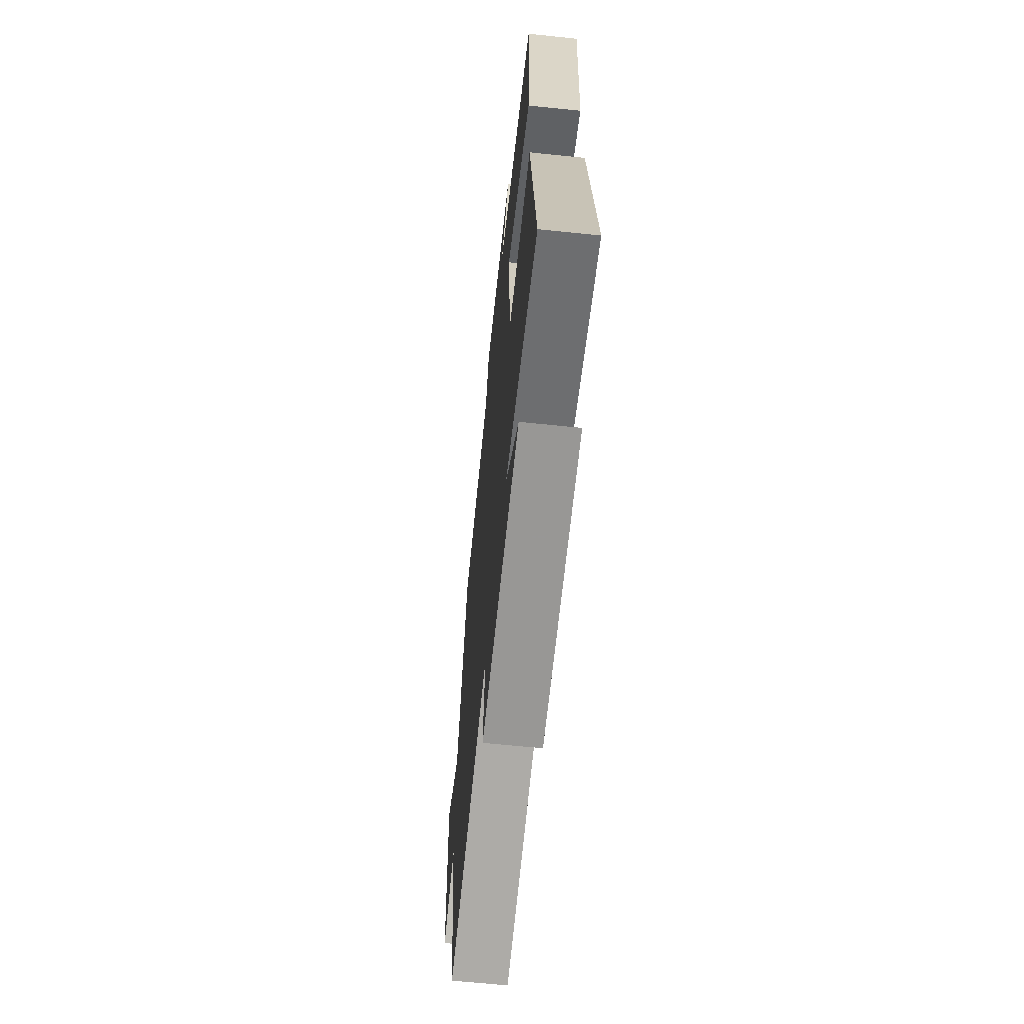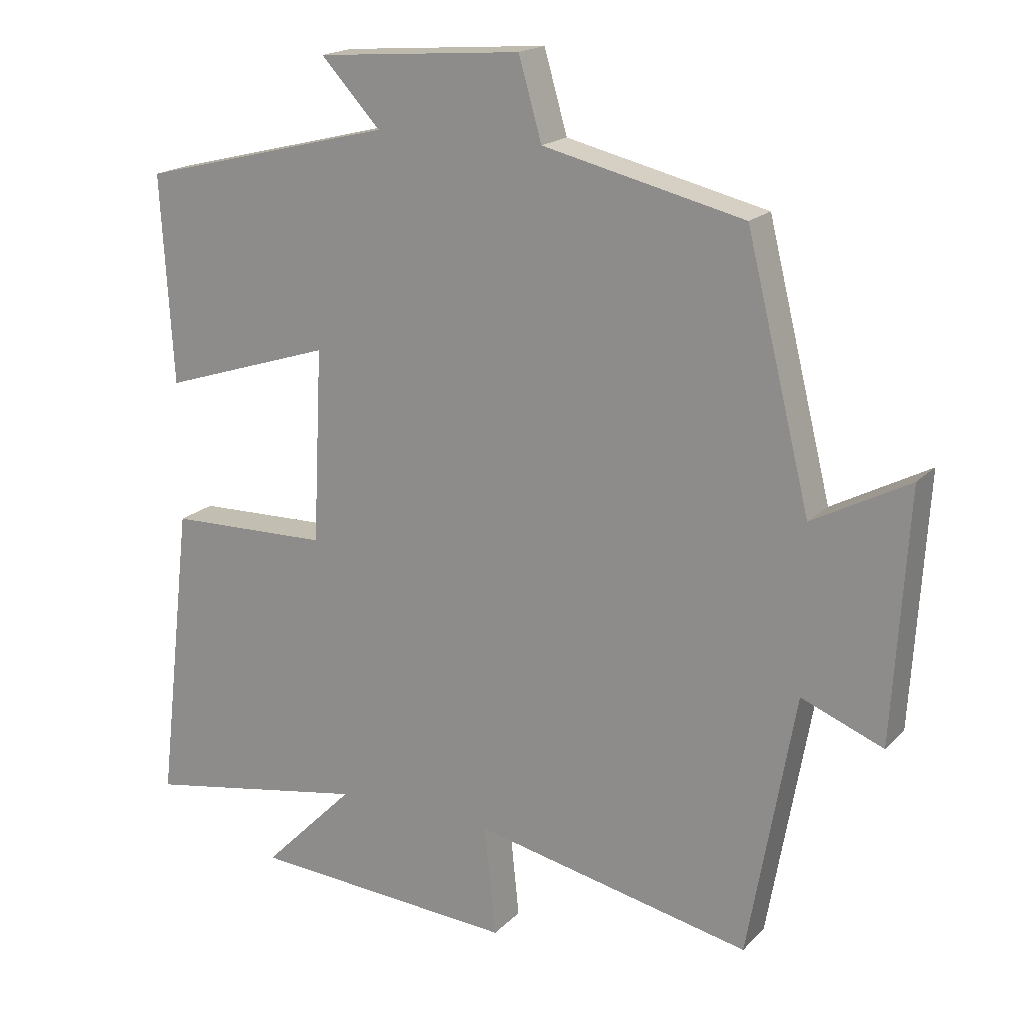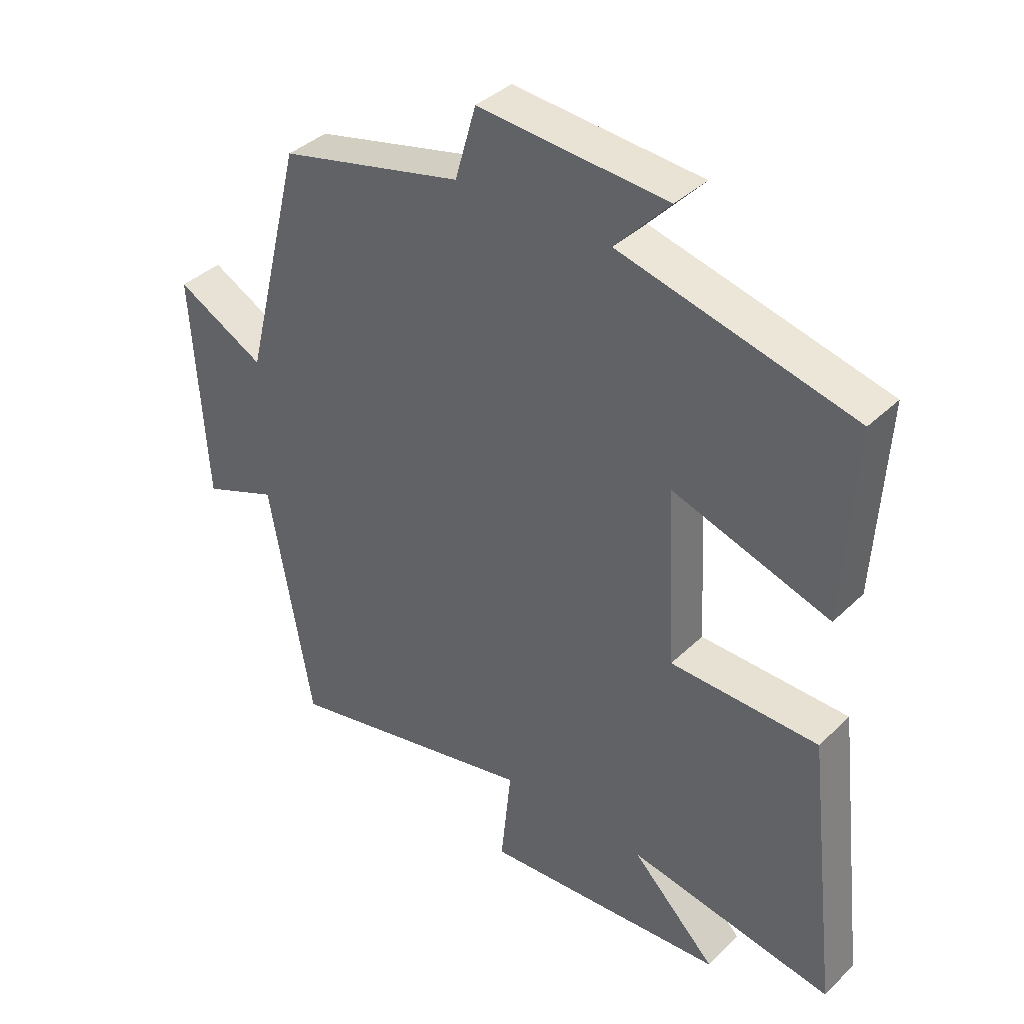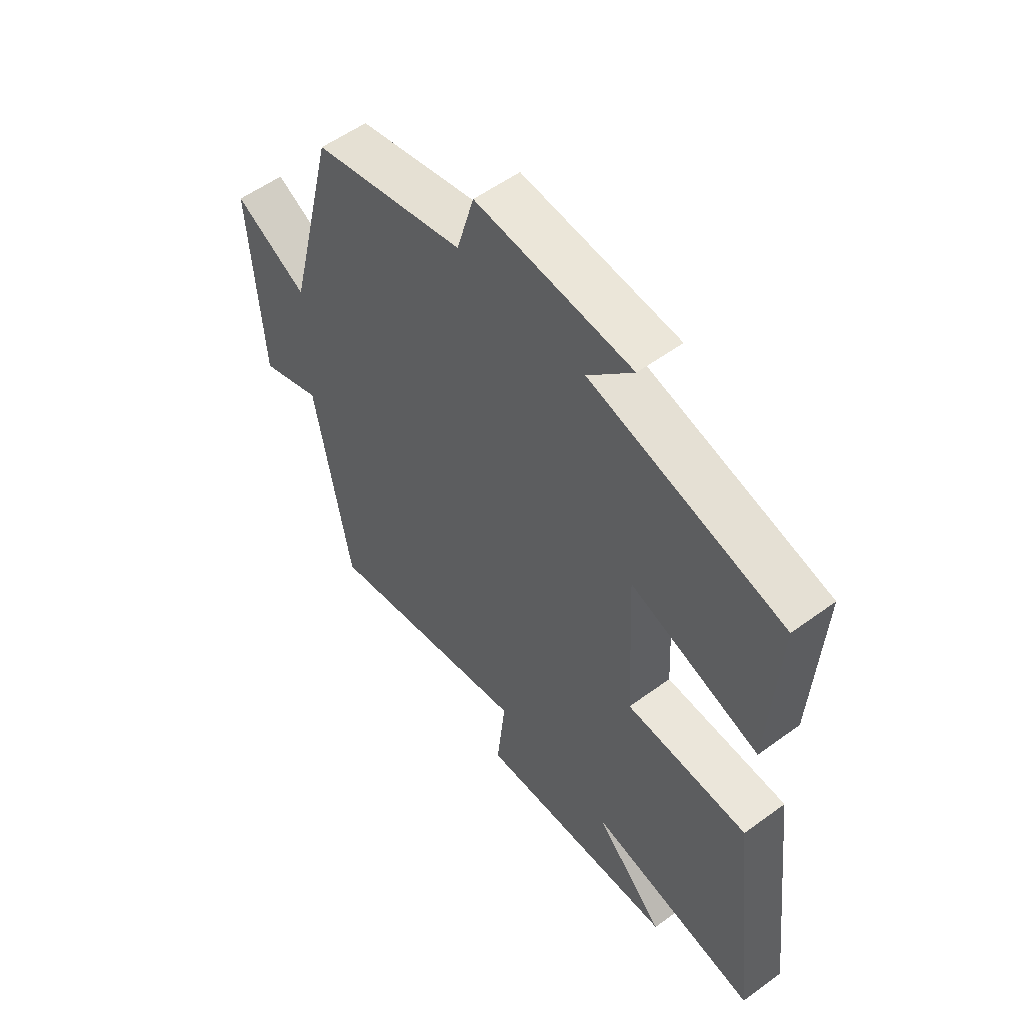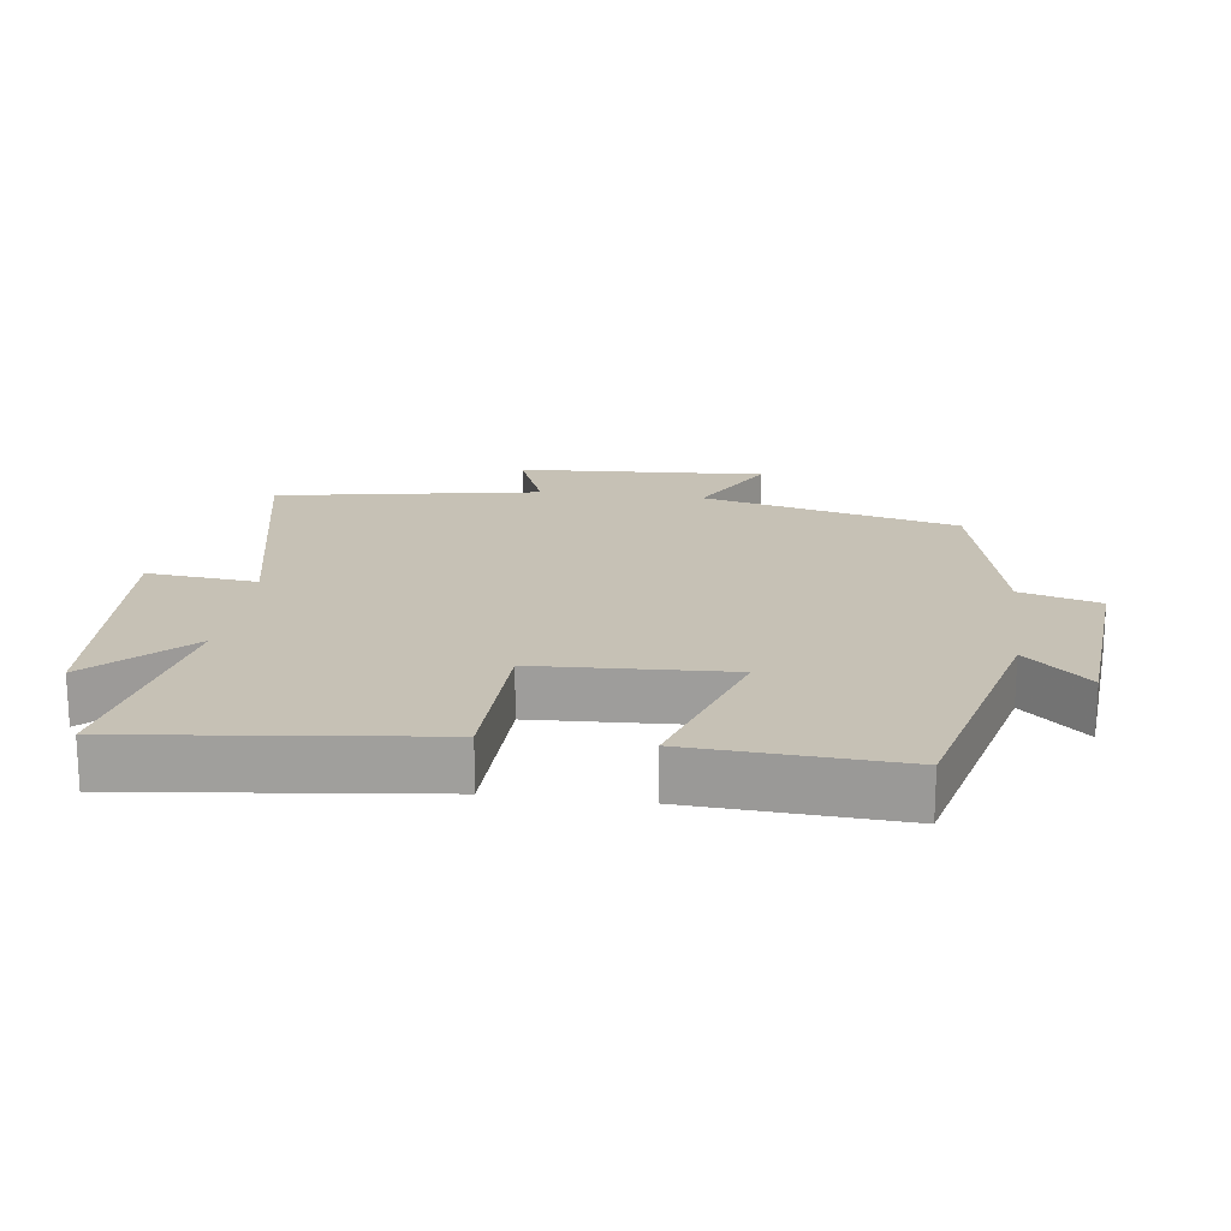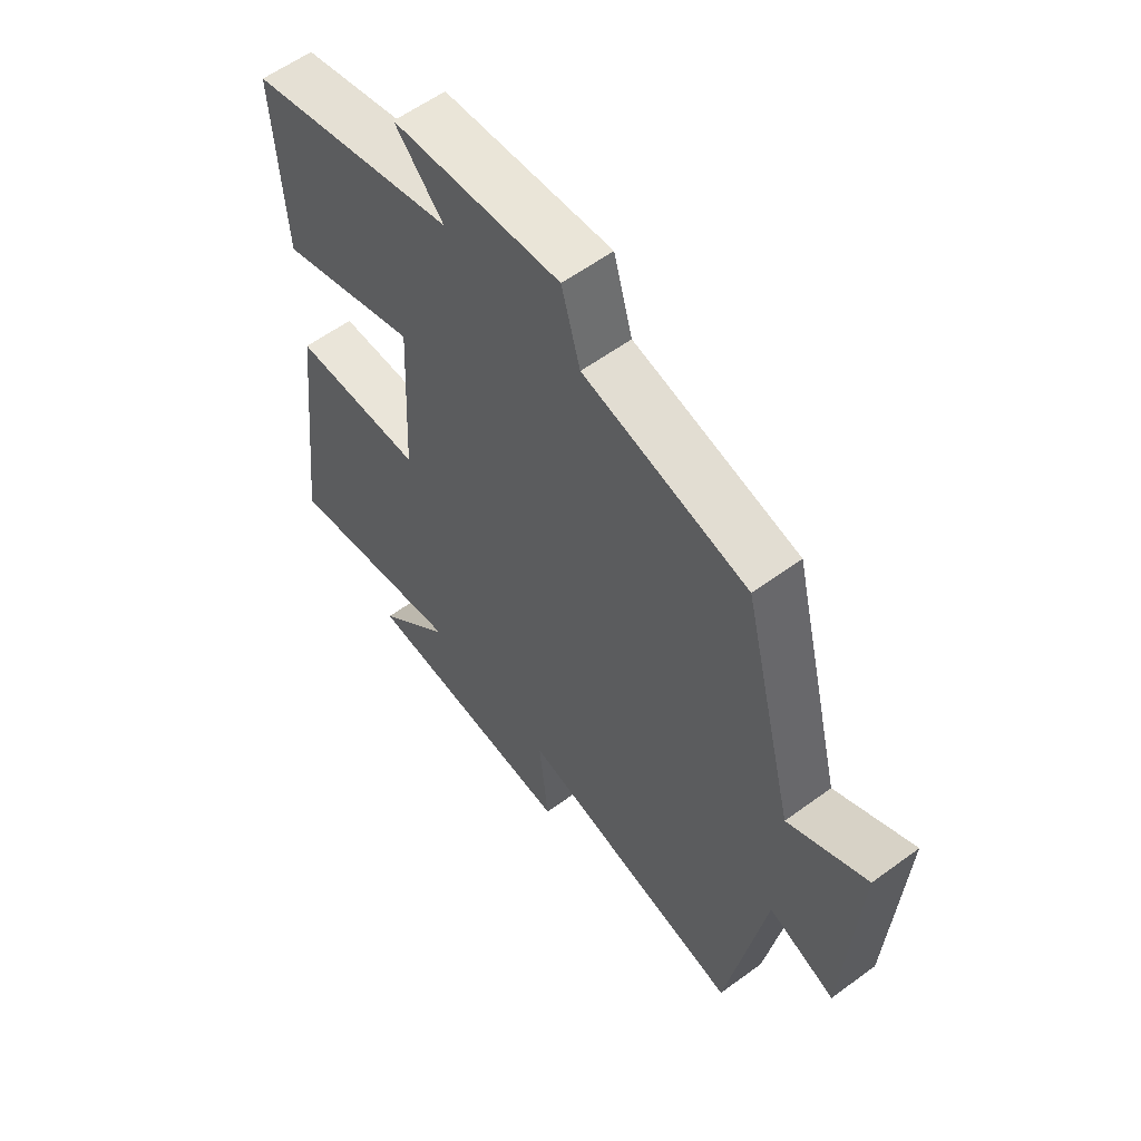
<metadata>
{"format":"obj","ext":"obj","renderer":"f3d","projection":"perspective","resolution":1024,"background":"white","views":[{"elev":-64.4,"azim":-96.0,"up":"+Z"},{"elev":18.4,"azim":29.3,"up":"+Z"},{"elev":38.1,"azim":-140.3,"up":"+Z"},{"elev":55.1,"azim":-127.7,"up":"+Z"},{"elev":18.7,"azim":-82.5,"up":"+Y"},{"elev":58.3,"azim":52.8,"up":"+Z"}]}
</metadata>
<code>
v -0.552 0.07 -0.559
v -0.5 0.07 -0.112
v -0.261 0.07 -0.106
v -0.247 0.07 0.18
v -0.5 0.07 0.098
v -0.518 0.07 0.406
v -0.141 0.07 0.5
v -0.229 0.07 0.594
v 0.075 0.07 0.618
v 0.109 0.07 0.5
v 0.405 0.07 0.43
v 0.5 0.07 0.048
v 0.643 0.07 0.124
v 0.621 0.07 -0.244
v 0.5 0.07 -0.196
v 0.431 0.07 -0.587
v 0.02 0.07 -0.5
v 0.037 0.07 -0.664
v -0.357 0.07 -0.638
v -0.22 0.07 -0.5
v -0.552 0 -0.559
v -0.5 0 -0.112
v -0.261 0 -0.106
v -0.247 0 0.18
v -0.5 0 0.098
v -0.518 0 0.406
v -0.141 0 0.5
v -0.229 0 0.594
v 0.075 0 0.618
v 0.109 0 0.5
v 0.405 0 0.43
v 0.5 0 0.048
v 0.643 0 0.124
v 0.621 0 -0.244
v 0.5 0 -0.196
v 0.431 0 -0.587
v 0.02 0 -0.5
v 0.037 0 -0.664
v -0.357 0 -0.638
v -0.22 0 -0.5
f 17 18 19 20
f 15 16 17
f 15 17 20
f 12 13 14 15
f 10 11 12 15
f 10 15 20
f 7 8 9 10
f 4 5 6 7
f 3 4 7 10
f 20 1 2 3
f 3 10 20
f 40 39 38 37
f 37 36 35
f 40 37 35
f 35 34 33 32
f 35 32 31 30
f 40 35 30
f 30 29 28 27
f 27 26 25 24
f 30 27 24 23
f 23 22 21 40
f 40 30 23
f 1 21 22 2
f 2 22 23 3
f 3 23 24 4
f 4 24 25 5
f 5 25 26 6
f 6 26 27 7
f 7 27 28 8
f 8 28 29 9
f 9 29 30 10
f 10 30 31 11
f 11 31 32 12
f 12 32 33 13
f 13 33 34 14
f 14 34 35 15
f 15 35 36 16
f 16 36 37 17
f 17 37 38 18
f 18 38 39 19
f 19 39 40 20
f 20 40 21 1

</code>
